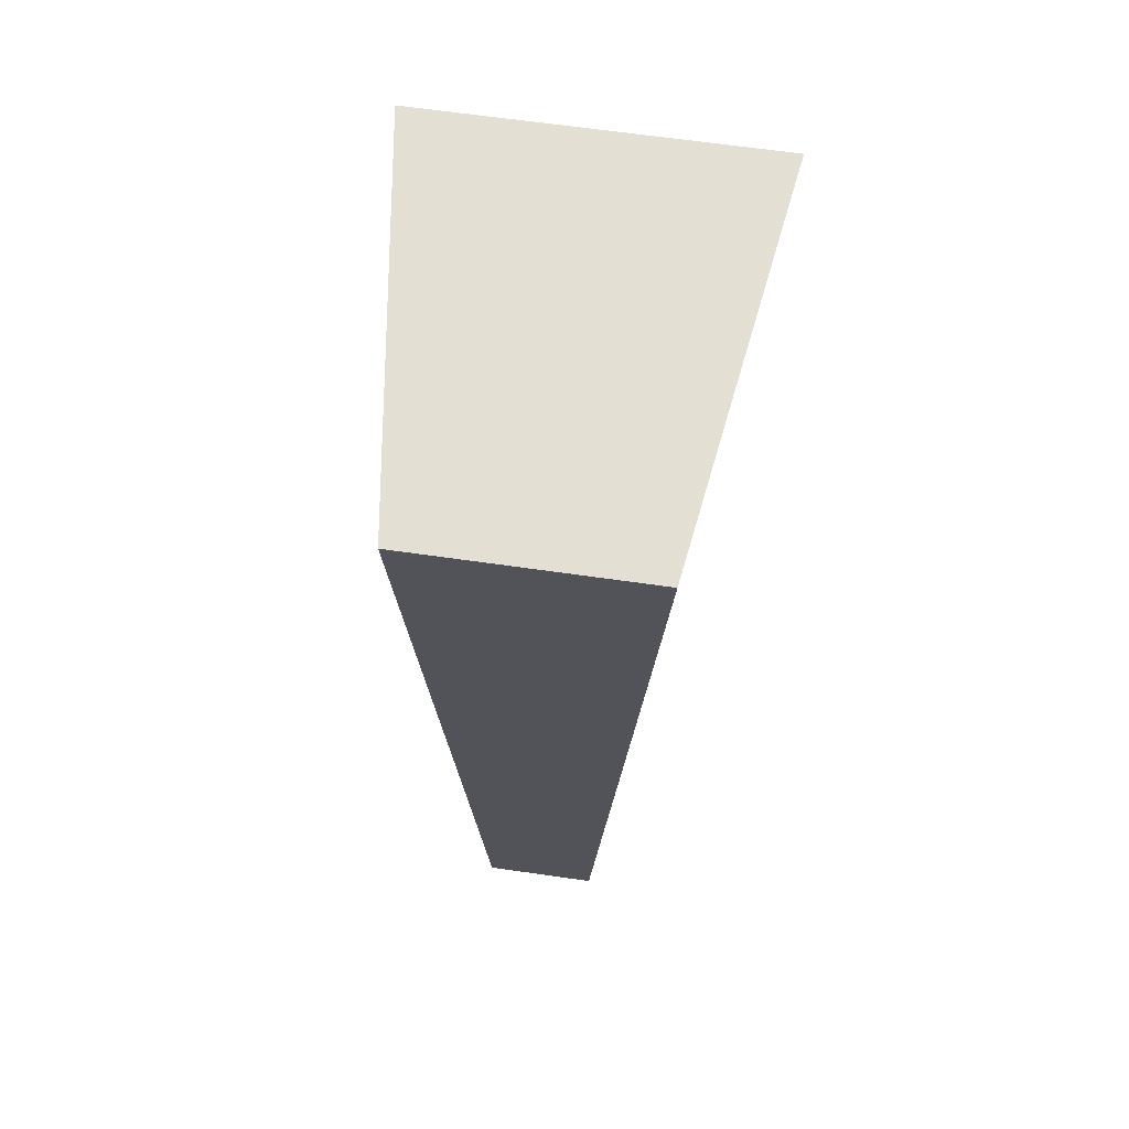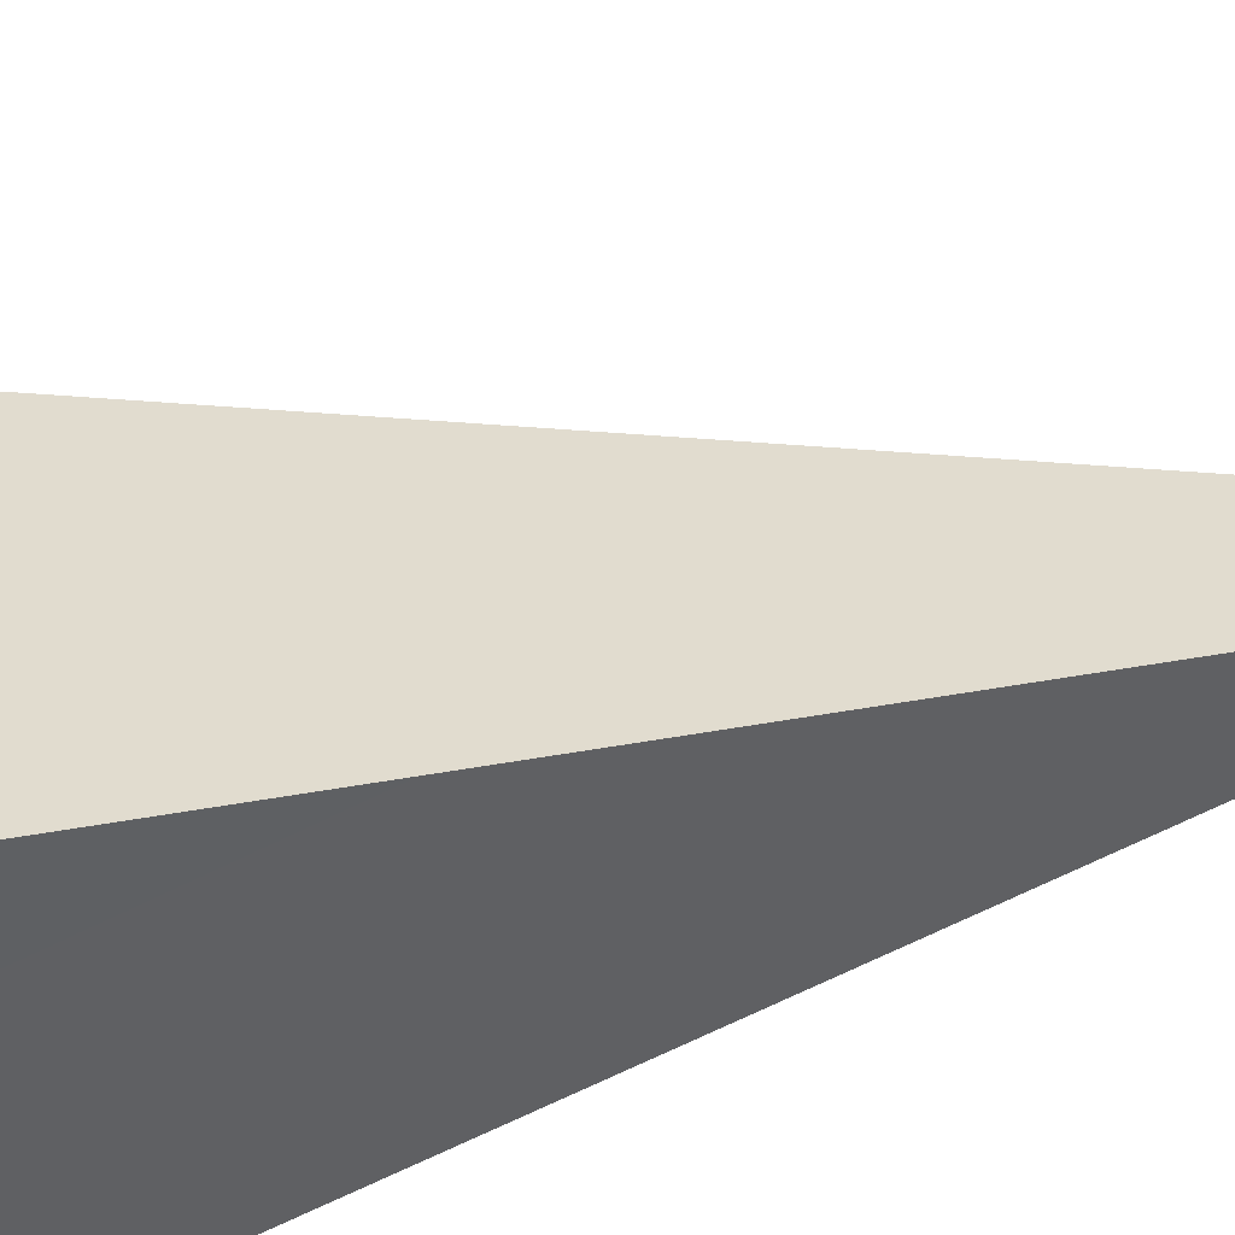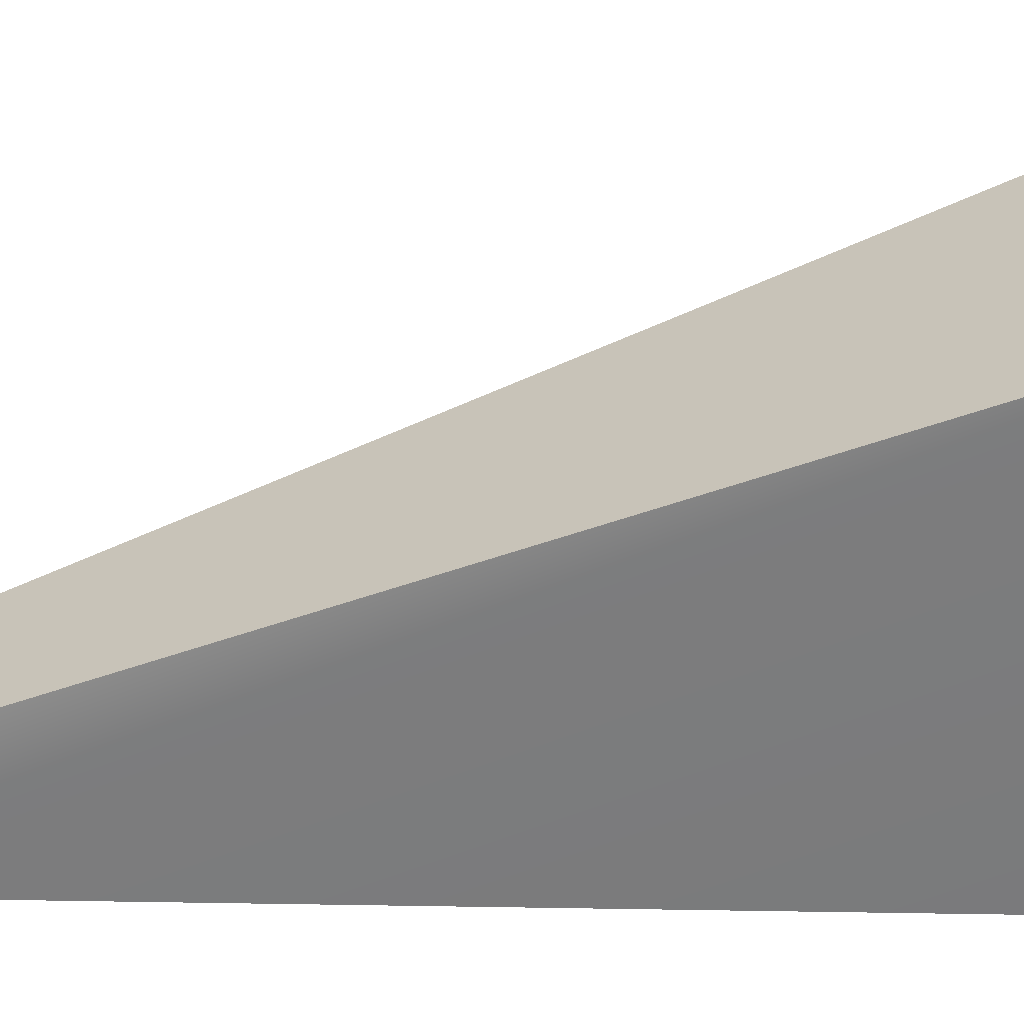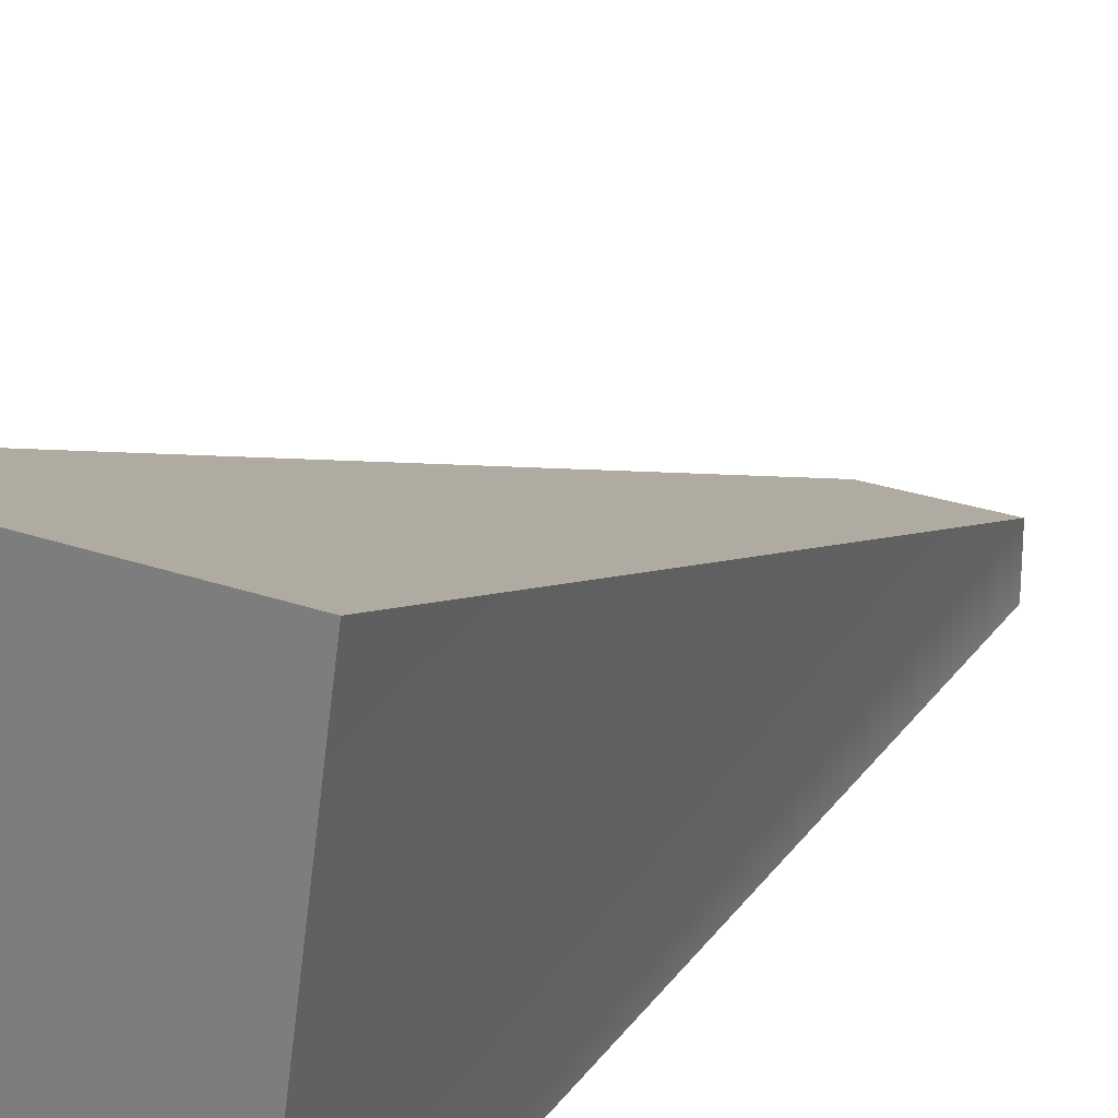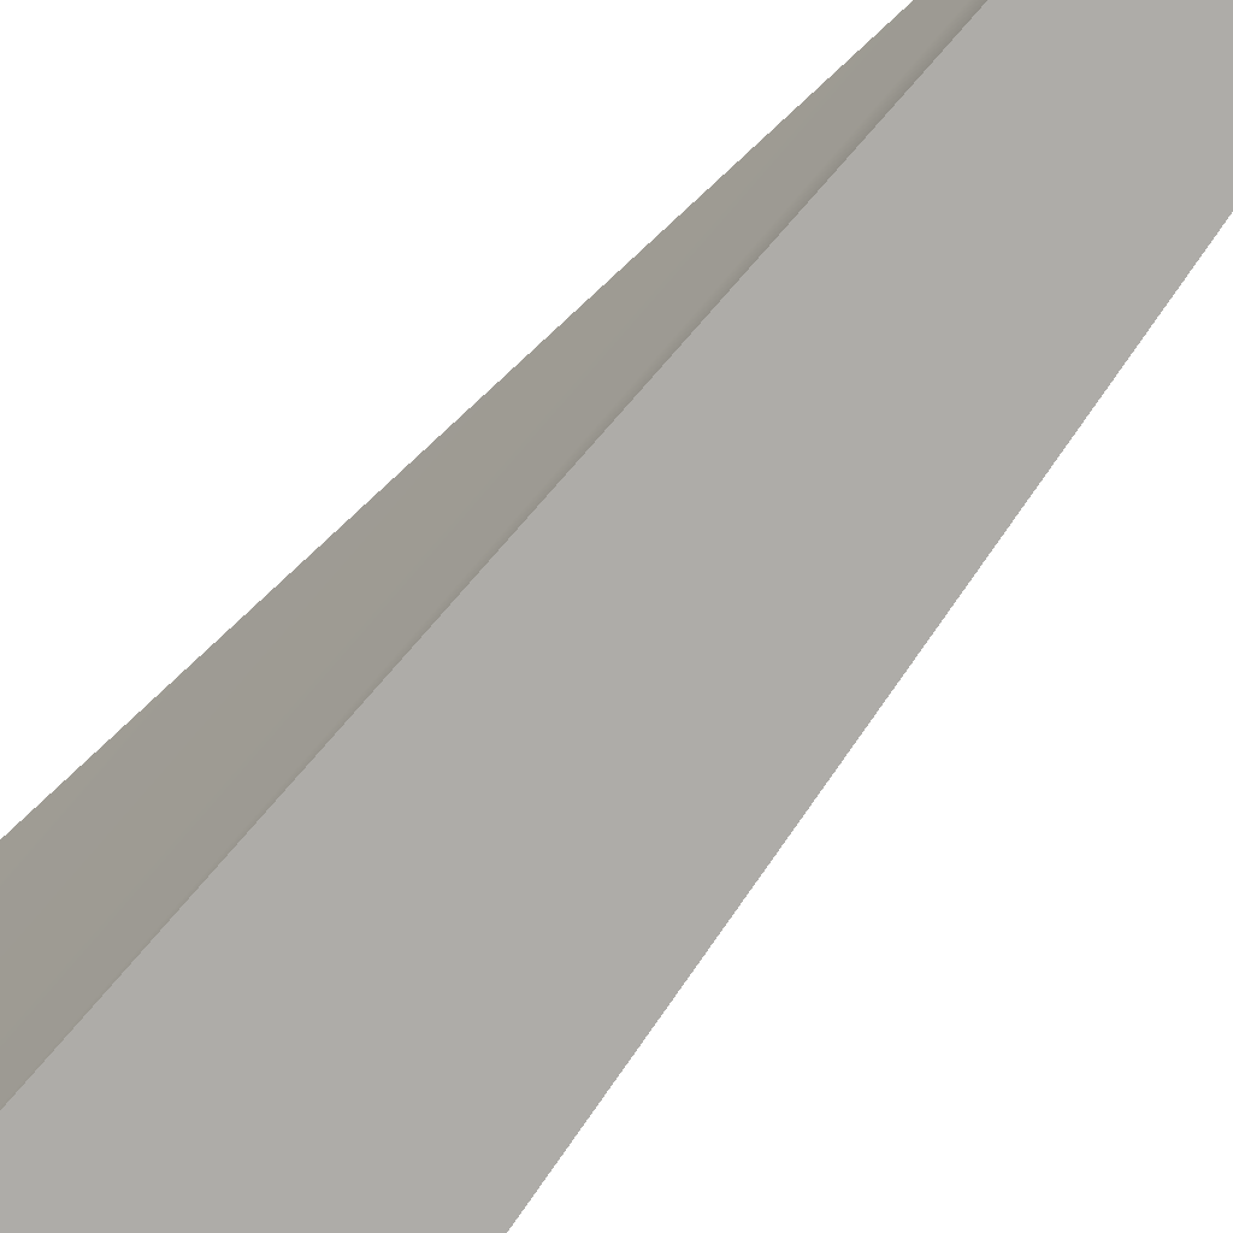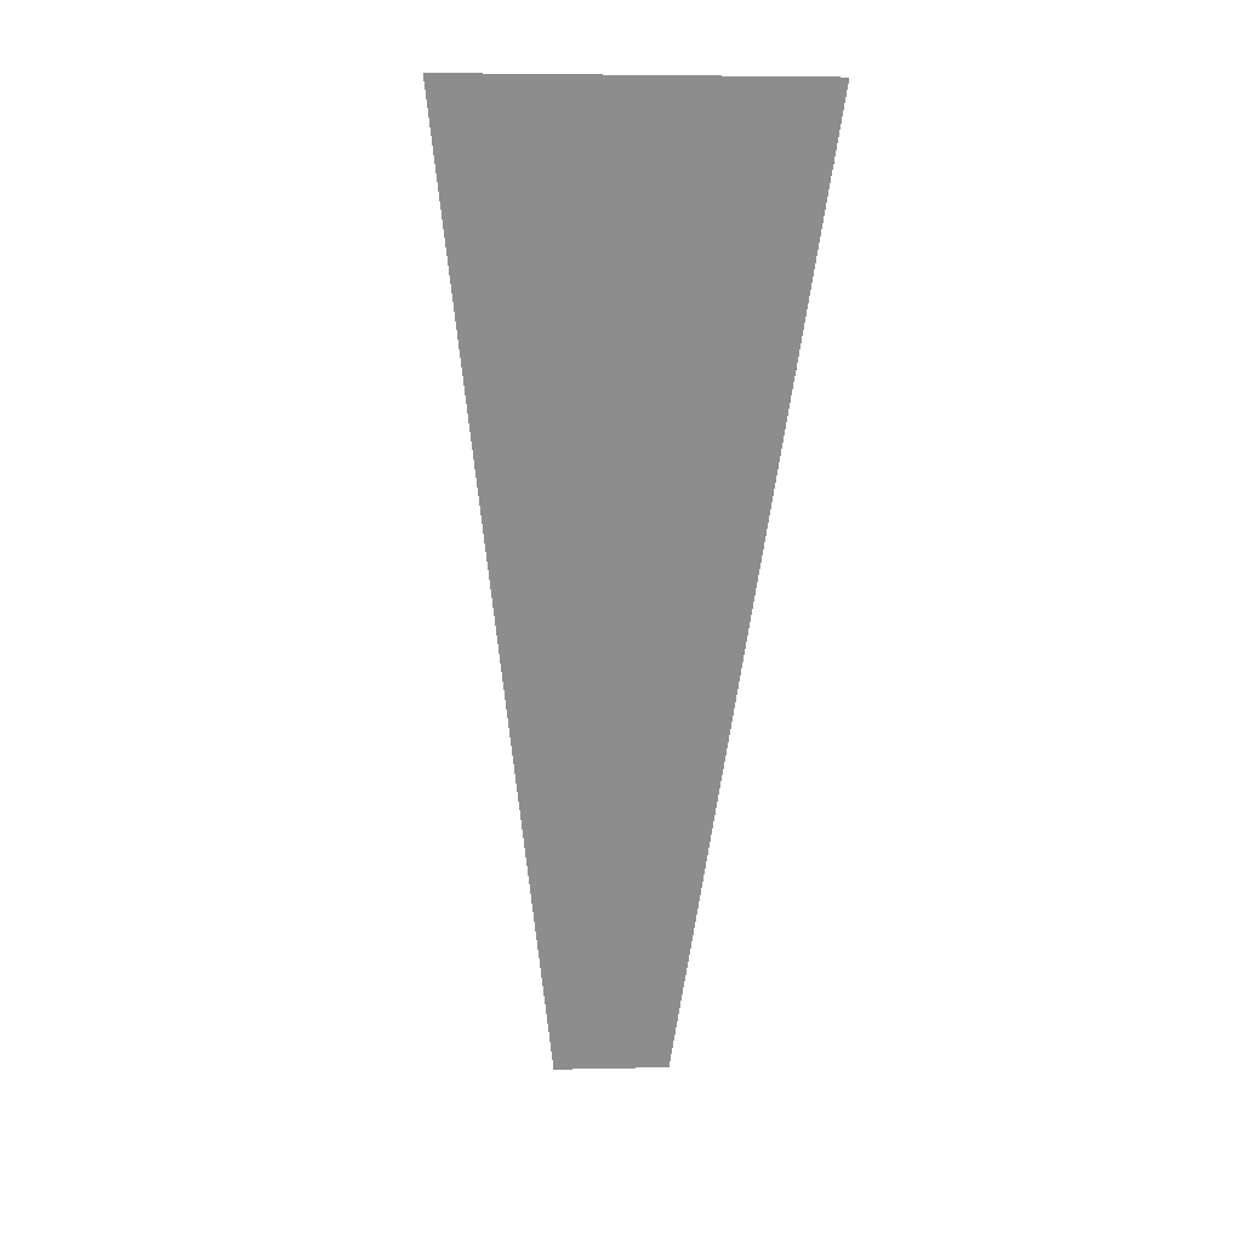
<metadata>
{"format":"obj","ext":"obj","renderer":"f3d","projection":"perspective","resolution":1024,"background":"white","views":[{"elev":66.9,"azim":8.1,"up":"+Z"},{"elev":42.6,"azim":62.9,"up":"+Y"},{"elev":23.7,"azim":-91.9,"up":"+Y"},{"elev":24.9,"azim":30.2,"up":"+Y"},{"elev":-76.8,"azim":142.4,"up":"+Y"},{"elev":5.1,"azim":176.2,"up":"+Z"}]}
</metadata>
<code>
g pb_Mesh221014
v 0 -1 -9
v -2 -1 -9
v 0.5 2.5 -9
v -2.5 2.5 -9
v -2 -1 -9
v -1.5 -1 -17
v -2.5 2.5 -9
v -1.5 -0.5 -17
v -1.5 -1 -17
v -0.5 -1 -17
v -1.5 -0.5 -17
v -0.5 -0.5 -17
v -0.5 -1 -17
v 0 -1 -9
v -0.5 -0.5 -17
v 0.5 2.5 -9
v 0.5 2.5 -9
v -2.5 2.5 -9
v -0.5 -0.5 -17
v -1.5 -0.5 -17
v -0.5 -1 -17
v -1.5 -1 -17
v 0 -1 -9
v -2 -1 -9
g pb_Mesh221014_0
f 3 2 1
f 3 4 2
f 7 6 5
f 7 8 6
f 11 10 9
f 11 12 10
f 15 14 13
f 15 16 14
f 19 18 17
f 19 20 18
f 23 22 21
f 23 24 22

</code>
